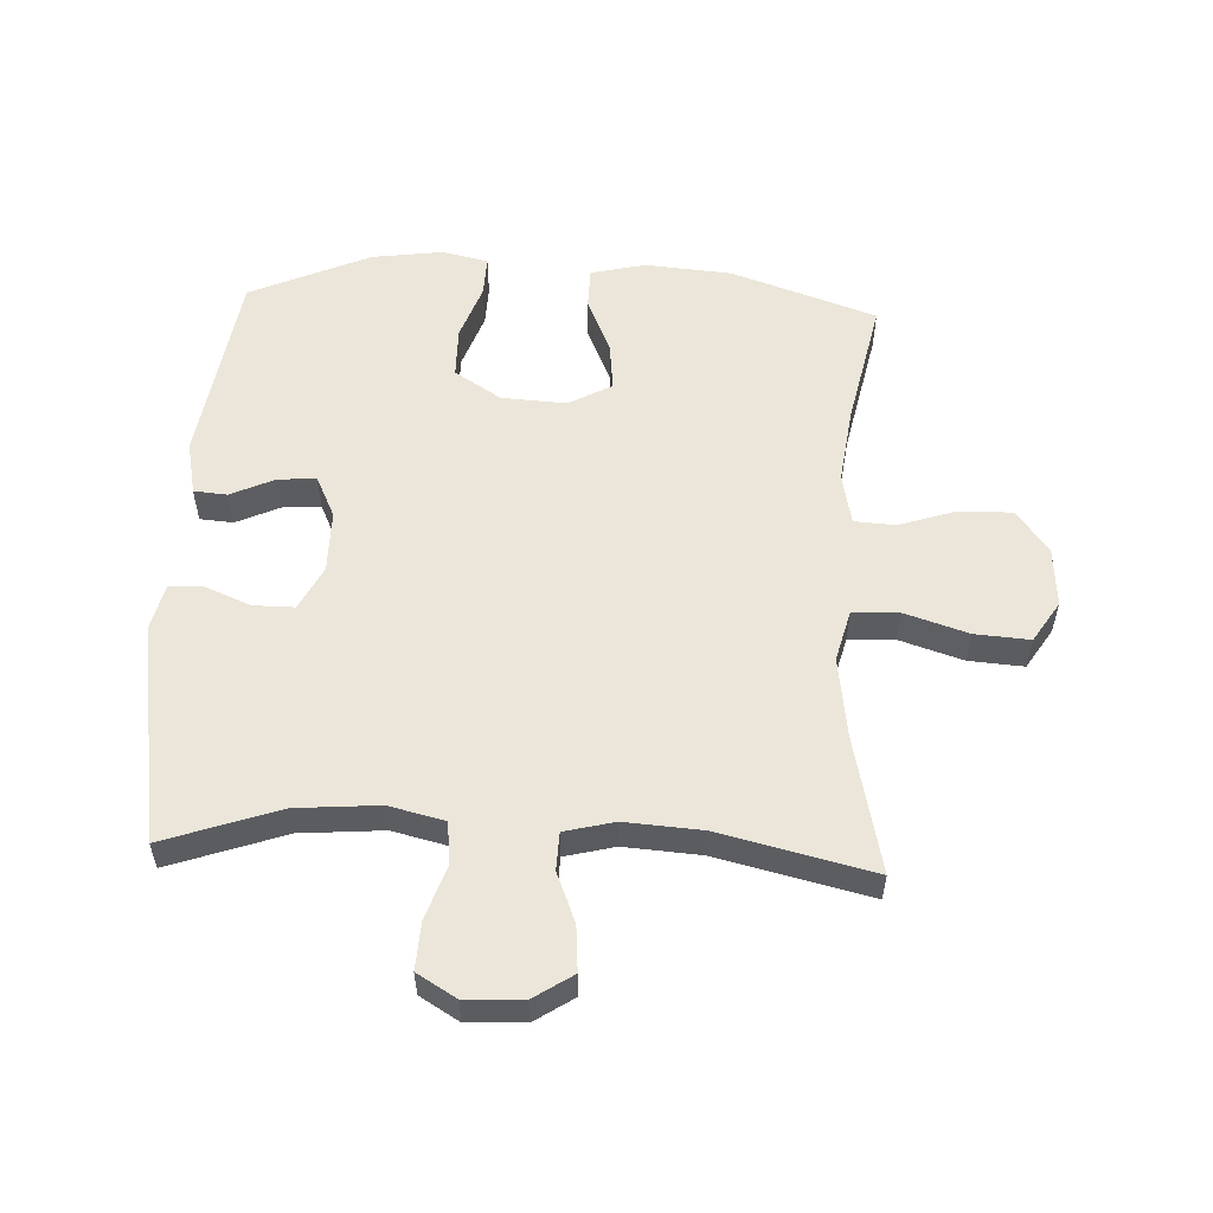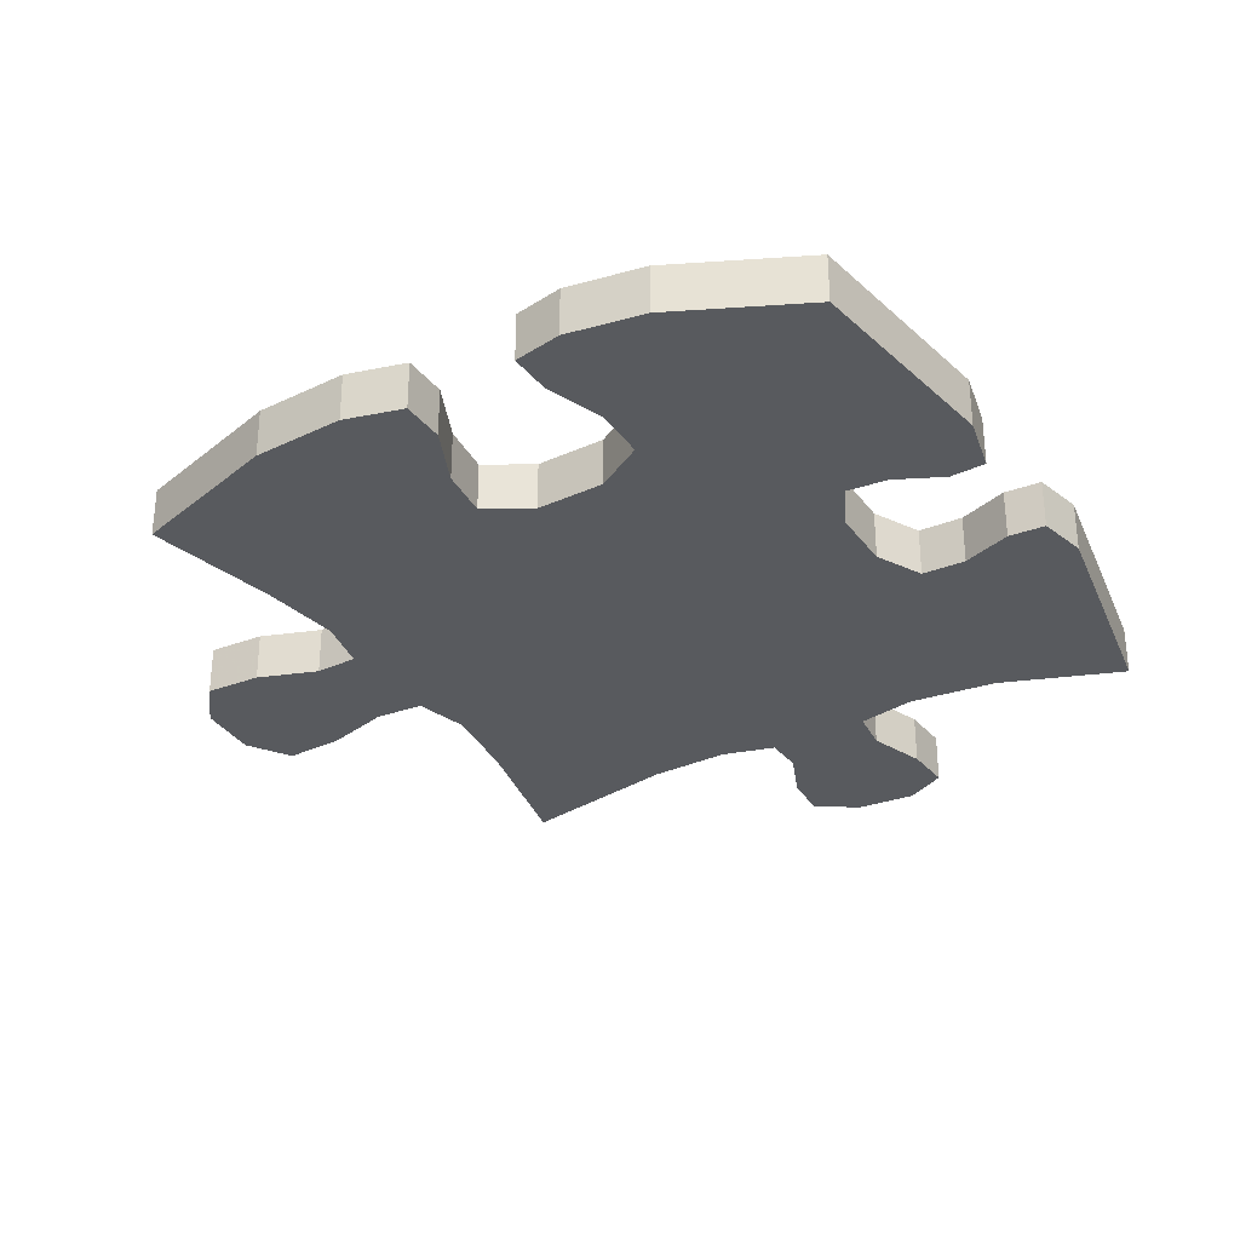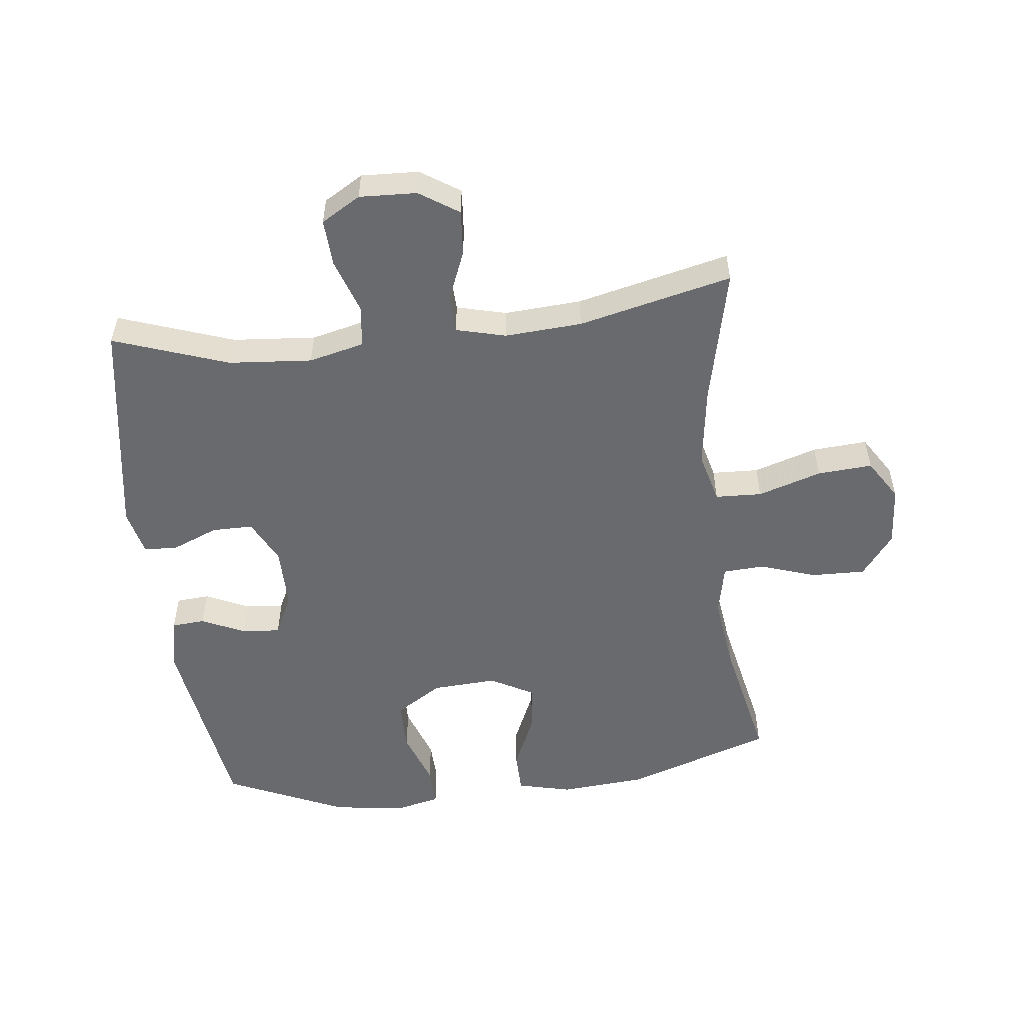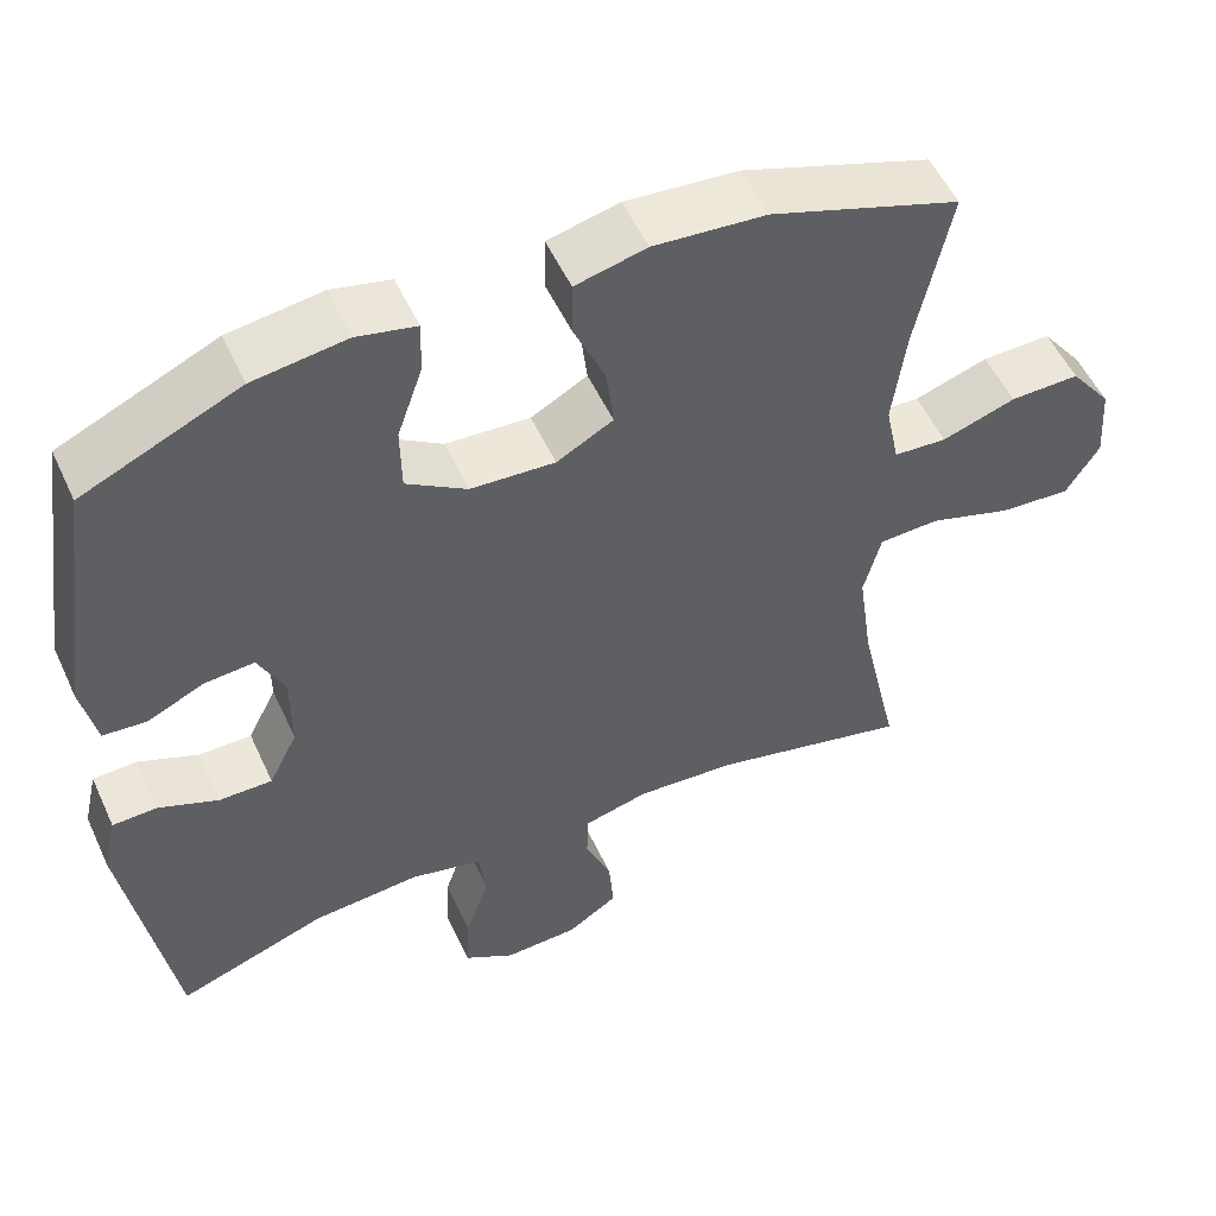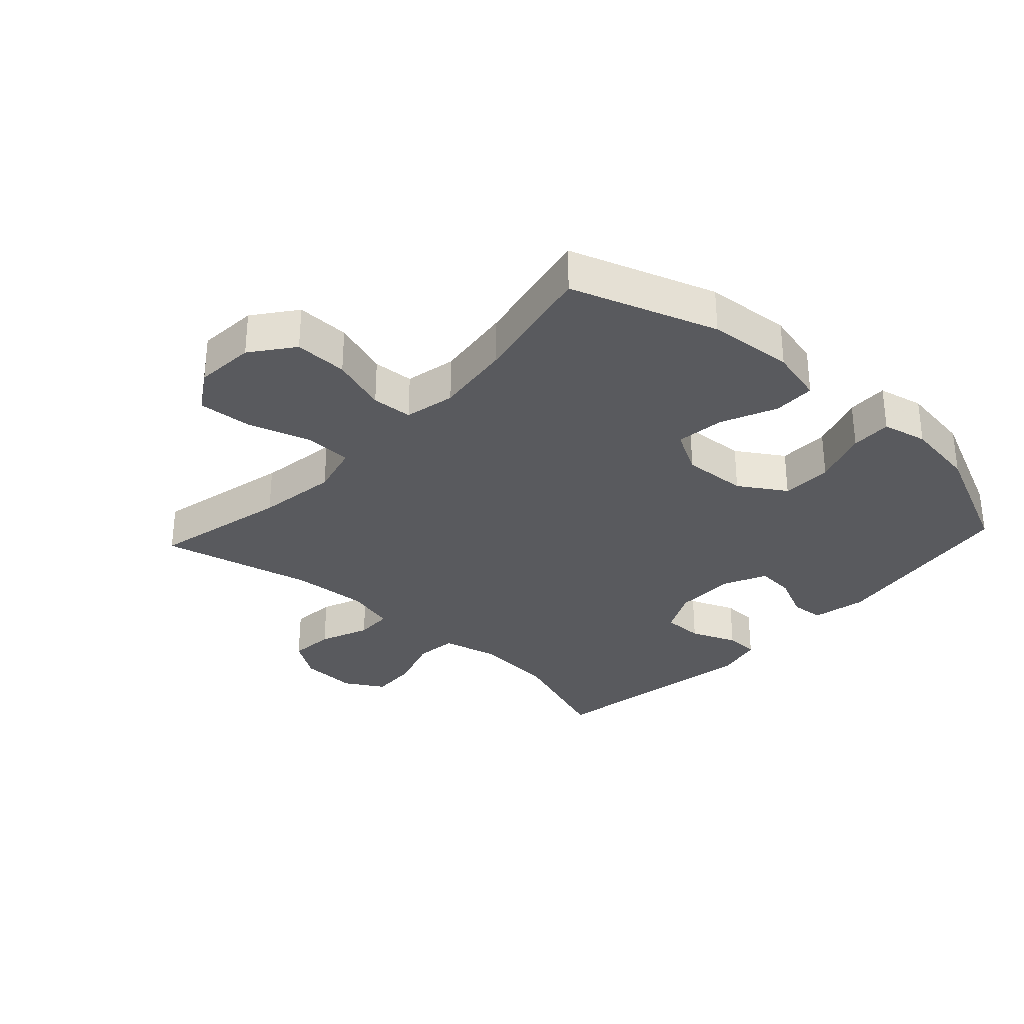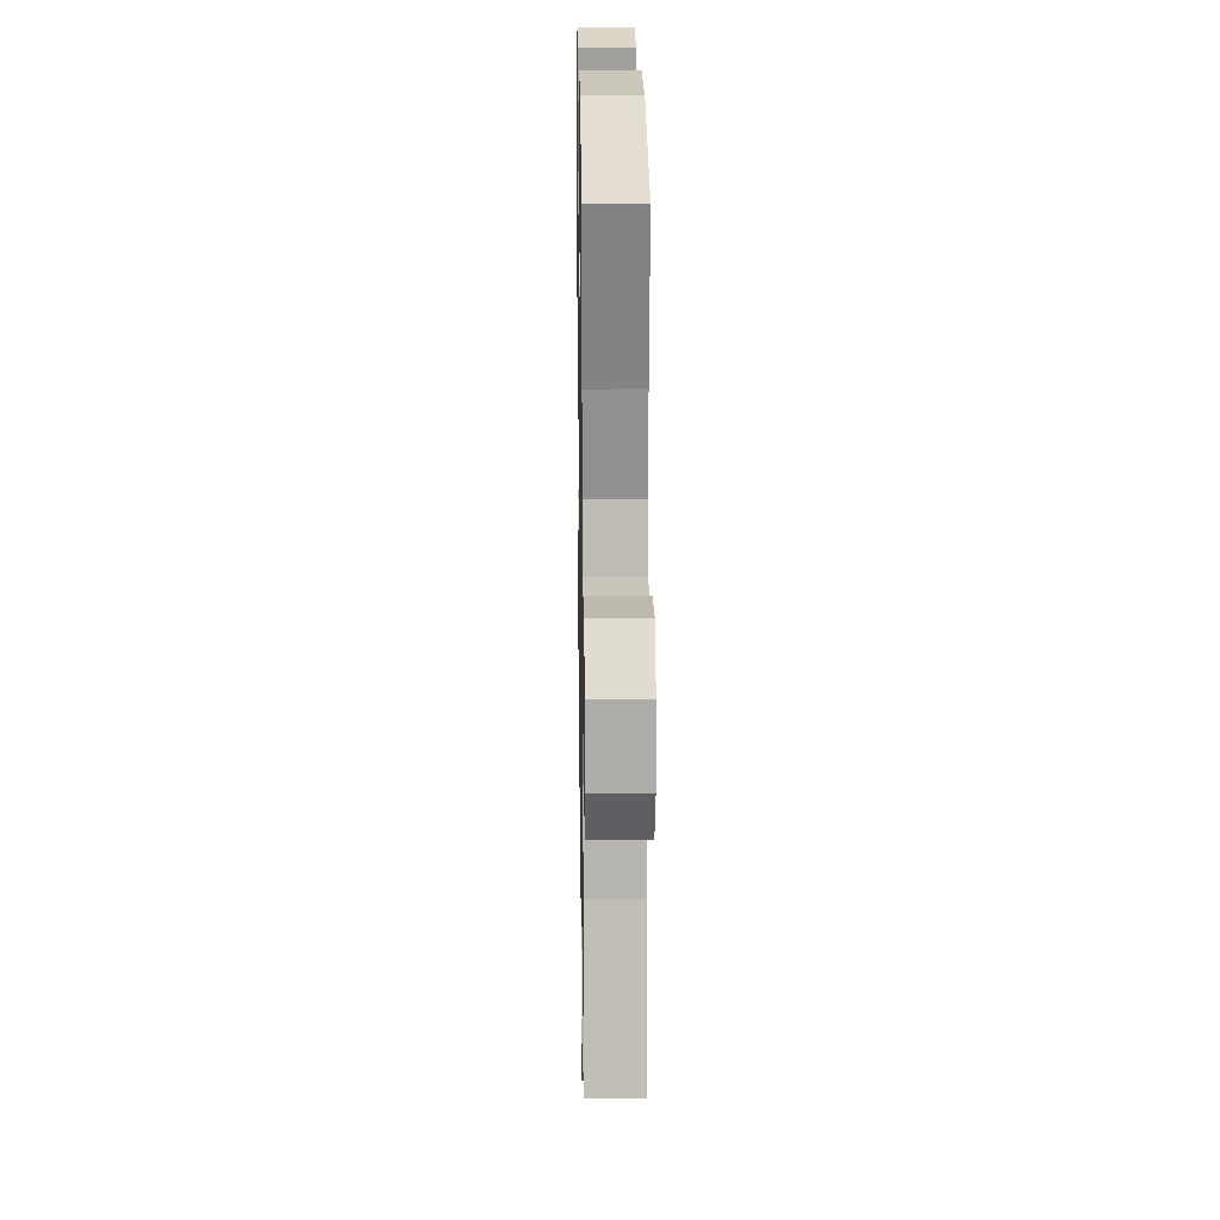
<metadata>
{"format":"obj","ext":"obj","renderer":"f3d","projection":"perspective","resolution":1024,"background":"white","views":[{"elev":55.3,"azim":-177.2,"up":"+Y"},{"elev":-30.8,"azim":29.9,"up":"+Y"},{"elev":-53.1,"azim":-173.3,"up":"+Y"},{"elev":53.3,"azim":155.6,"up":"+Z"},{"elev":-31.4,"azim":-42.7,"up":"+Y"},{"elev":17.1,"azim":-90.9,"up":"+Z"}]}
</metadata>
<code>
v -0.5 0.07 0.5
v -0.268 0.07 0.579
v -0.131 0.07 0.59
v -0.044 0.07 0.569
v -0.043 0.07 0.502
v -0.082 0.07 0.413
v -0.091 0.07 0.336
v -0.022 0.07 0.298
v 0.081 0.07 0.304
v 0.155 0.07 0.351
v 0.156 0.07 0.432
v 0.125 0.07 0.521
v 0.123 0.07 0.586
v 0.195 0.07 0.602
v 0.309 0.07 0.586
v 0.5 0.07 0.5
v 0.546 0.07 0.187
v 0.528 0.07 0.101
v 0.475 0.07 0.097
v 0.406 0.07 0.129
v 0.345 0.07 0.134
v 0.313 0.07 0.067
v 0.313 0.07 -0.032
v 0.348 0.07 -0.102
v 0.413 0.07 -0.102
v 0.486 0.07 -0.072
v 0.54 0.07 -0.074
v 0.557 0.07 -0.148
v 0.5 0.07 -0.5
v 0.318 0.07 -0.436
v 0.186 0.07 -0.425
v 0.098 0.07 -0.446
v 0.09 0.07 -0.512
v 0.119 0.07 -0.599
v 0.123 0.07 -0.674
v 0.061 0.07 -0.711
v -0.03 0.07 -0.707
v -0.092 0.07 -0.666
v -0.086 0.07 -0.594
v -0.054 0.07 -0.515
v -0.056 0.07 -0.455
v -0.135 0.07 -0.435
v -0.257 0.07 -0.443
v -0.5 0.07 -0.5
v -0.451 0.07 -0.282
v -0.433 0.07 -0.154
v -0.454 0.07 -0.072
v -0.528 0.07 -0.069
v -0.629 0.07 -0.101
v -0.716 0.07 -0.107
v -0.757 0.07 -0.042
v -0.75 0.07 0.054
v -0.699 0.07 0.121
v -0.614 0.07 0.119
v -0.524 0.07 0.089
v -0.459 0.07 0.093
v -0.442 0.07 0.174
v -0.458 0.07 0.298
v -0.5 0 0.5
v -0.268 0 0.579
v -0.131 0 0.59
v -0.044 0 0.569
v -0.043 0 0.502
v -0.082 0 0.413
v -0.091 0 0.336
v -0.022 0 0.298
v 0.081 0 0.304
v 0.155 0 0.351
v 0.156 0 0.432
v 0.125 0 0.521
v 0.123 0 0.586
v 0.195 0 0.602
v 0.309 0 0.586
v 0.5 0 0.5
v 0.546 0 0.187
v 0.528 0 0.101
v 0.475 0 0.097
v 0.406 0 0.129
v 0.345 0 0.134
v 0.313 0 0.067
v 0.313 0 -0.032
v 0.348 0 -0.102
v 0.413 0 -0.102
v 0.486 0 -0.072
v 0.54 0 -0.074
v 0.557 0 -0.148
v 0.5 0 -0.5
v 0.318 0 -0.436
v 0.186 0 -0.425
v 0.098 0 -0.446
v 0.09 0 -0.512
v 0.119 0 -0.599
v 0.123 0 -0.674
v 0.061 0 -0.711
v -0.03 0 -0.707
v -0.092 0 -0.666
v -0.086 0 -0.594
v -0.054 0 -0.515
v -0.056 0 -0.455
v -0.135 0 -0.435
v -0.257 0 -0.443
v -0.5 0 -0.5
v -0.451 0 -0.282
v -0.433 0 -0.154
v -0.454 0 -0.072
v -0.528 0 -0.069
v -0.629 0 -0.101
v -0.716 0 -0.107
v -0.757 0 -0.042
v -0.75 0 0.054
v -0.699 0 0.121
v -0.614 0 0.119
v -0.524 0 0.089
v -0.459 0 0.093
v -0.442 0 0.174
v -0.458 0 0.298
f 53 54 55
f 52 53 55
f 51 52 55
f 50 51 55
f 49 50 55
f 48 49 55
f 47 48 55 56
f 46 47 56 57
f 43 44 45
f 42 43 45 46
f 41 42 46 57
f 38 39 40
f 37 38 40
f 36 37 40
f 35 36 40
f 34 35 40
f 33 34 40
f 32 33 40 41
f 41 57 58
f 32 41 58
f 31 32 58
f 28 29 30
f 27 28 30
f 26 27 30
f 25 26 30
f 24 25 30 31
f 18 19 20
f 17 18 20
f 16 17 20
f 15 16 20
f 14 15 20
f 13 14 20
f 12 13 20
f 11 12 20
f 10 11 20 21
f 9 10 21 22
f 4 5 6
f 3 4 6
f 2 3 6
f 1 2 6
f 58 1 6
f 58 6 7
f 58 7 8
f 31 58 8
f 24 31 8
f 23 24 8
f 8 9 22 23
f 113 112 111
f 113 111 110
f 113 110 109
f 113 109 108
f 113 108 107
f 113 107 106
f 114 113 106 105
f 115 114 105 104
f 103 102 101
f 104 103 101 100
f 115 104 100 99
f 98 97 96
f 98 96 95
f 98 95 94
f 98 94 93
f 98 93 92
f 98 92 91
f 99 98 91 90
f 116 115 99
f 116 99 90
f 116 90 89
f 88 87 86
f 88 86 85
f 88 85 84
f 88 84 83
f 89 88 83 82
f 78 77 76
f 78 76 75
f 78 75 74
f 78 74 73
f 78 73 72
f 78 72 71
f 78 71 70
f 78 70 69
f 79 78 69 68
f 80 79 68 67
f 64 63 62
f 64 62 61
f 64 61 60
f 64 60 59
f 64 59 116
f 65 64 116
f 66 65 116
f 66 116 89
f 66 89 82
f 66 82 81
f 81 80 67 66
f 1 59 60 2
f 2 60 61 3
f 3 61 62 4
f 4 62 63 5
f 5 63 64 6
f 6 64 65 7
f 7 65 66 8
f 8 66 67 9
f 9 67 68 10
f 10 68 69 11
f 11 69 70 12
f 12 70 71 13
f 13 71 72 14
f 14 72 73 15
f 15 73 74 16
f 16 74 75 17
f 17 75 76 18
f 18 76 77 19
f 19 77 78 20
f 20 78 79 21
f 21 79 80 22
f 22 80 81 23
f 23 81 82 24
f 24 82 83 25
f 25 83 84 26
f 26 84 85 27
f 27 85 86 28
f 28 86 87 29
f 29 87 88 30
f 30 88 89 31
f 31 89 90 32
f 32 90 91 33
f 33 91 92 34
f 34 92 93 35
f 35 93 94 36
f 36 94 95 37
f 37 95 96 38
f 38 96 97 39
f 39 97 98 40
f 40 98 99 41
f 41 99 100 42
f 42 100 101 43
f 43 101 102 44
f 44 102 103 45
f 45 103 104 46
f 46 104 105 47
f 47 105 106 48
f 48 106 107 49
f 49 107 108 50
f 50 108 109 51
f 51 109 110 52
f 52 110 111 53
f 53 111 112 54
f 54 112 113 55
f 55 113 114 56
f 56 114 115 57
f 57 115 116 58
f 58 116 59 1

</code>
